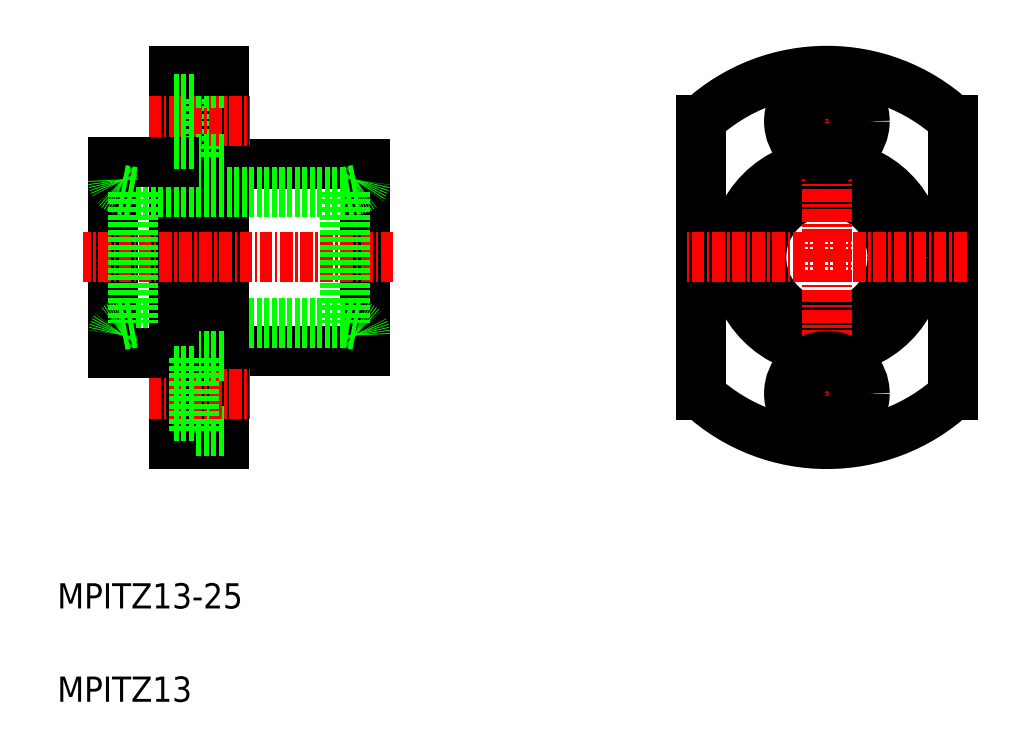
<metadata>
{"format":"dxf","ext":"dxf","renderer":"ezdxf+matplotlib","layout":"modelspace","background":"white","min_lineweight":24,"dpi":150}
</metadata>
<code>
0
SECTION
2
ENTITIES
0
LINE
8
0
10
64.22
20
94.61
30
0
11
64.22
21
76.11
31
0
0
LINE
8
0
10
39.22
20
94.86
30
0
11
39.22
21
75.86
31
0
0
TEXT
8
0
10
33.69
20
41.3
30
0
40
2.5
1
MPITZ13
0
TEXT
8
0
10
33.69
20
50.55
30
0
40
2.5
1
MPITZ13-25
0
LINE
8
0
10
64.22
20
76.11
30
0
11
50.22
21
76.11
31
0
0
LINE
8
0
10
62.22
20
78.86
30
0
11
41.22
21
78.86
31
0
0
LINE
8
0
10
50.22
20
103.9
30
0
11
50.22
21
66.86
31
0
0
LINE
8
0
10
45.22
20
103.9
30
0
11
45.22
21
66.86
31
0
0
LINE
8
0
10
50.22
20
66.86
30
0
11
45.22
21
66.86
31
0
0
LINE
8
0
10
50.22
20
68.11
30
0
11
47.22
21
68.11
31
0
0
LINE
8
CENTER
10
42.75
20
71.86
30
0
11
52.84
21
71.86
31
0
0
LINE
8
0
10
50.22
20
75.61
30
0
11
47.22
21
75.61
31
0
0
LINE
8
0
10
39.22
20
75.86
30
0
11
45.22
21
75.86
31
0
0
LINE
8
0
10
47.22
20
68.11
30
0
11
47.22
21
75.61
31
0
0
LINE
8
0
10
47.22
20
69.61
30
0
11
45.22
21
69.61
31
0
0
LINE
8
0
10
47.22
20
74.11
30
0
11
45.22
21
74.11
31
0
0
LINE
8
CENTER
10
67.02
20
85.36
30
0
11
36.28
21
85.36
31
0
0
LINE
8
0
10
64.22
20
94.61
30
0
11
50.22
21
94.61
31
0
0
LINE
8
0
10
62.22
20
91.86
30
0
11
41.22
21
91.86
31
0
0
LINE
8
0
10
47.22
20
102.6
30
0
11
47.22
21
95.11
31
0
0
LINE
8
CENTER
10
42.75
20
98.86
30
0
11
52.84
21
98.86
31
0
0
LINE
8
0
10
50.22
20
95.11
30
0
11
47.22
21
95.11
31
0
0
LINE
8
0
10
39.22
20
94.86
30
0
11
45.22
21
94.86
31
0
0
LINE
8
0
10
47.22
20
96.61
30
0
11
45.22
21
96.61
31
0
0
LINE
8
0
10
50.22
20
102.6
30
0
11
47.22
21
102.6
31
0
0
LINE
8
0
10
45.22
20
103.9
30
0
11
50.22
21
103.9
31
0
0
LINE
8
0
10
47.22
20
101.1
30
0
11
45.22
21
101.1
31
0
0
CIRCLE
8
0
10
110
20
85.36
30
0
40
9.25
0
LINE
8
0
10
122.5
20
98.99
30
0
11
122.5
21
71.72
31
0
0
LINE
8
0
10
97.49
20
98.99
30
0
11
97.49
21
71.72
31
0
0
CIRCLE
8
0
10
110
20
85.36
30
0
40
6.5
0
LINE
8
CENTER
10
110
20
106.1
30
0
11
110
21
64.57
31
0
0
LINE
8
CENTER
10
105.4
20
71.86
30
0
11
114.6
21
71.86
31
0
0
CIRCLE
8
0
10
110
20
71.86
30
0
40
2.25
0
CIRCLE
8
0
10
110
20
71.86
30
0
40
3.75
0
ARC
8
0
10
110
20
85.36
30
0
40
18.5
50
227.5
51
312.5
0
LINE
8
CENTER
10
105.4
20
98.86
30
0
11
114.6
21
98.86
31
0
0
CIRCLE
8
0
10
110
20
98.86
30
0
40
2.25
0
CIRCLE
8
0
10
110
20
98.86
30
0
40
3.75
0
ARC
8
0
10
110
20
85.36
30
0
40
18.5
50
47.49
51
132.5
0
LINE
8
CENTER
10
123.8
20
85.36
30
0
11
96.14
21
85.36
31
0
0
LINE
8
0
10
41.22
20
91.86
30
0
11
41.22
21
78.86
31
0
0
LINE
8
0
10
62.22
20
91.86
30
0
11
62.22
21
78.86
31
0
0
LINE
8
0
10
41.22
20
78.86
30
0
11
40.05
21
78.65
31
0
0
ARC
8
0
10
40.22
20
77.66
30
0
40
1
50
100
51
180
0
LINE
8
0
10
41.22
20
91.86
30
0
11
40.05
21
92.06
31
0
0
ARC
8
0
10
40.22
20
93.05
30
0
40
1
50
180
51
260
0
ARC
8
0
10
63.22
20
93.05
30
0
40
1
50
280
51
7e-15
0
LINE
8
0
10
62.22
20
91.86
30
0
11
63.4
21
92.06
31
0
0
LINE
8
0
10
62.22
20
78.86
30
0
11
63.4
21
78.65
31
0
0
ARC
8
0
10
63.22
20
77.66
30
0
40
1
50
7e-15
51
80
0
ENDSEC
0
EOF

</code>
